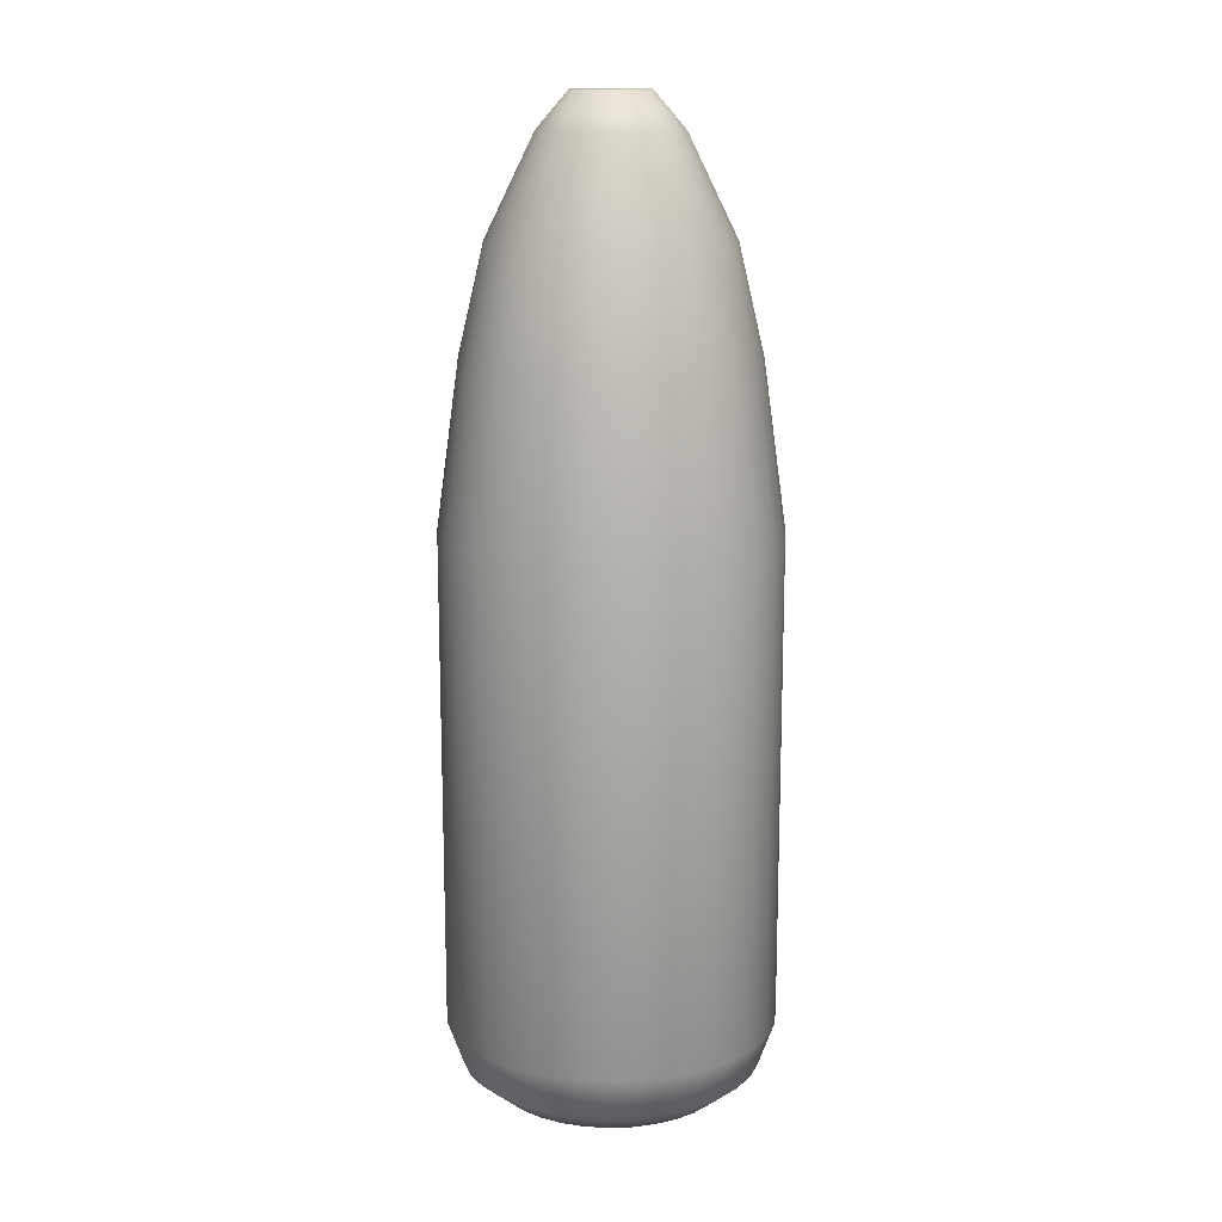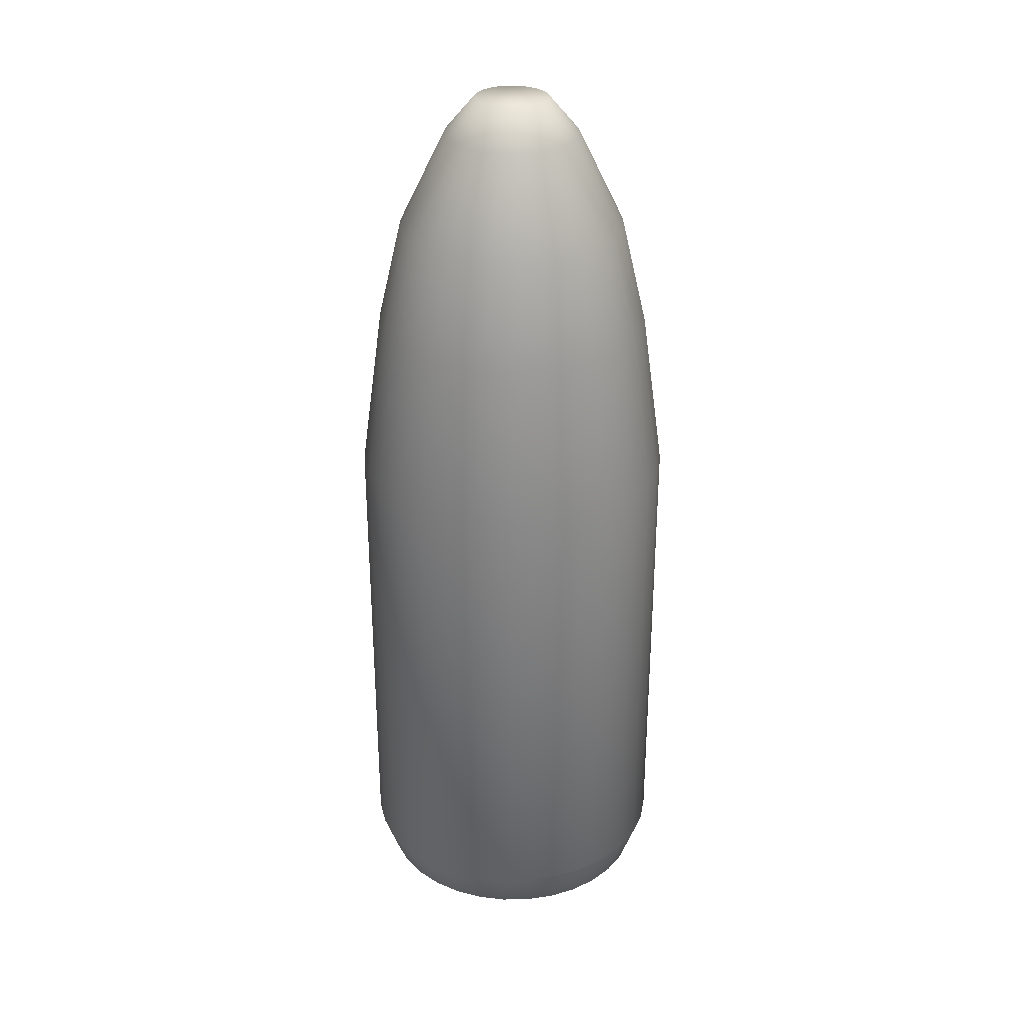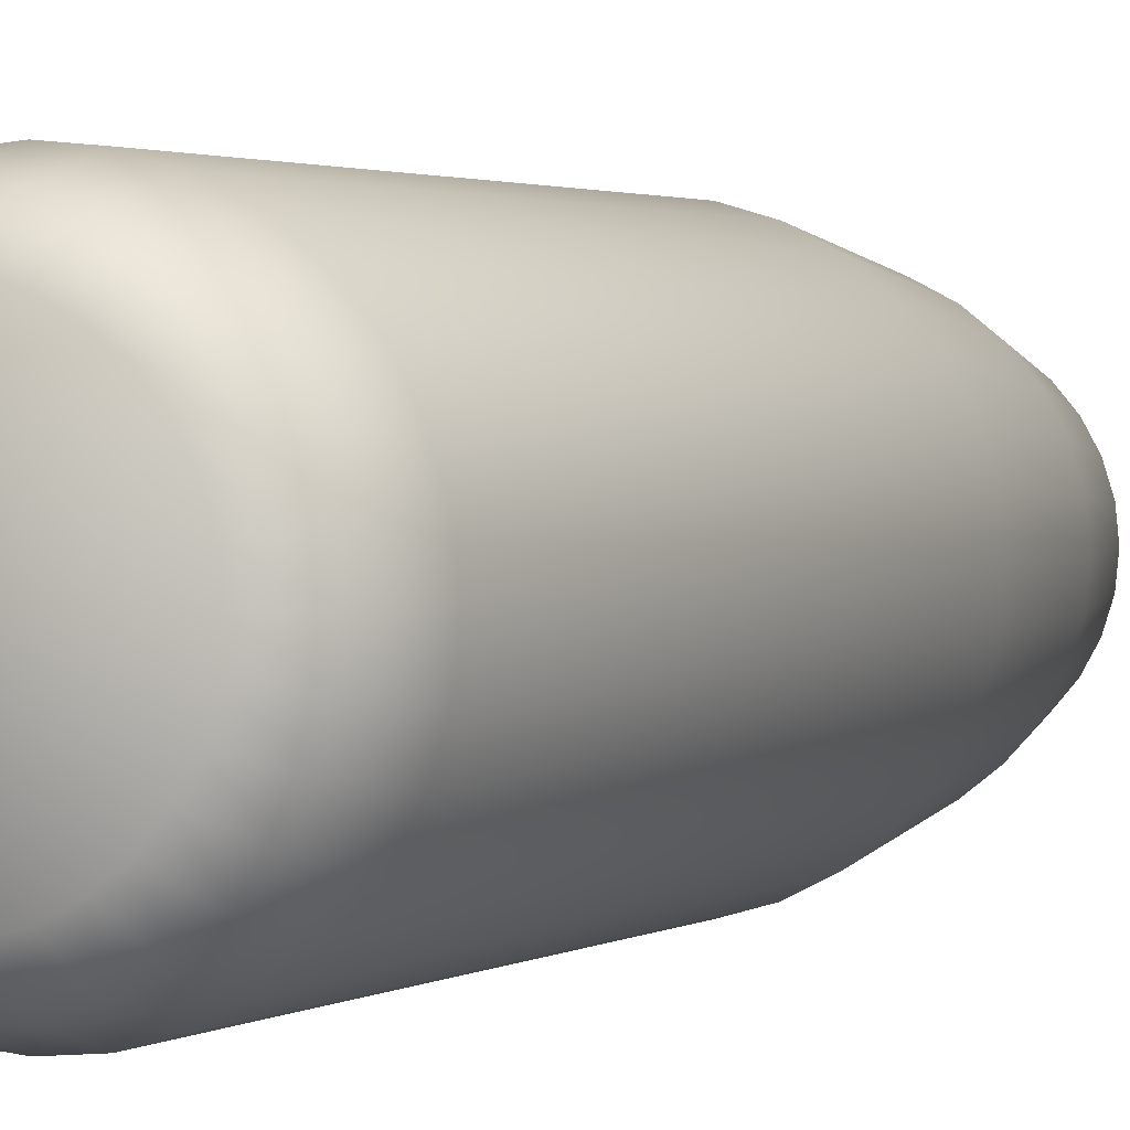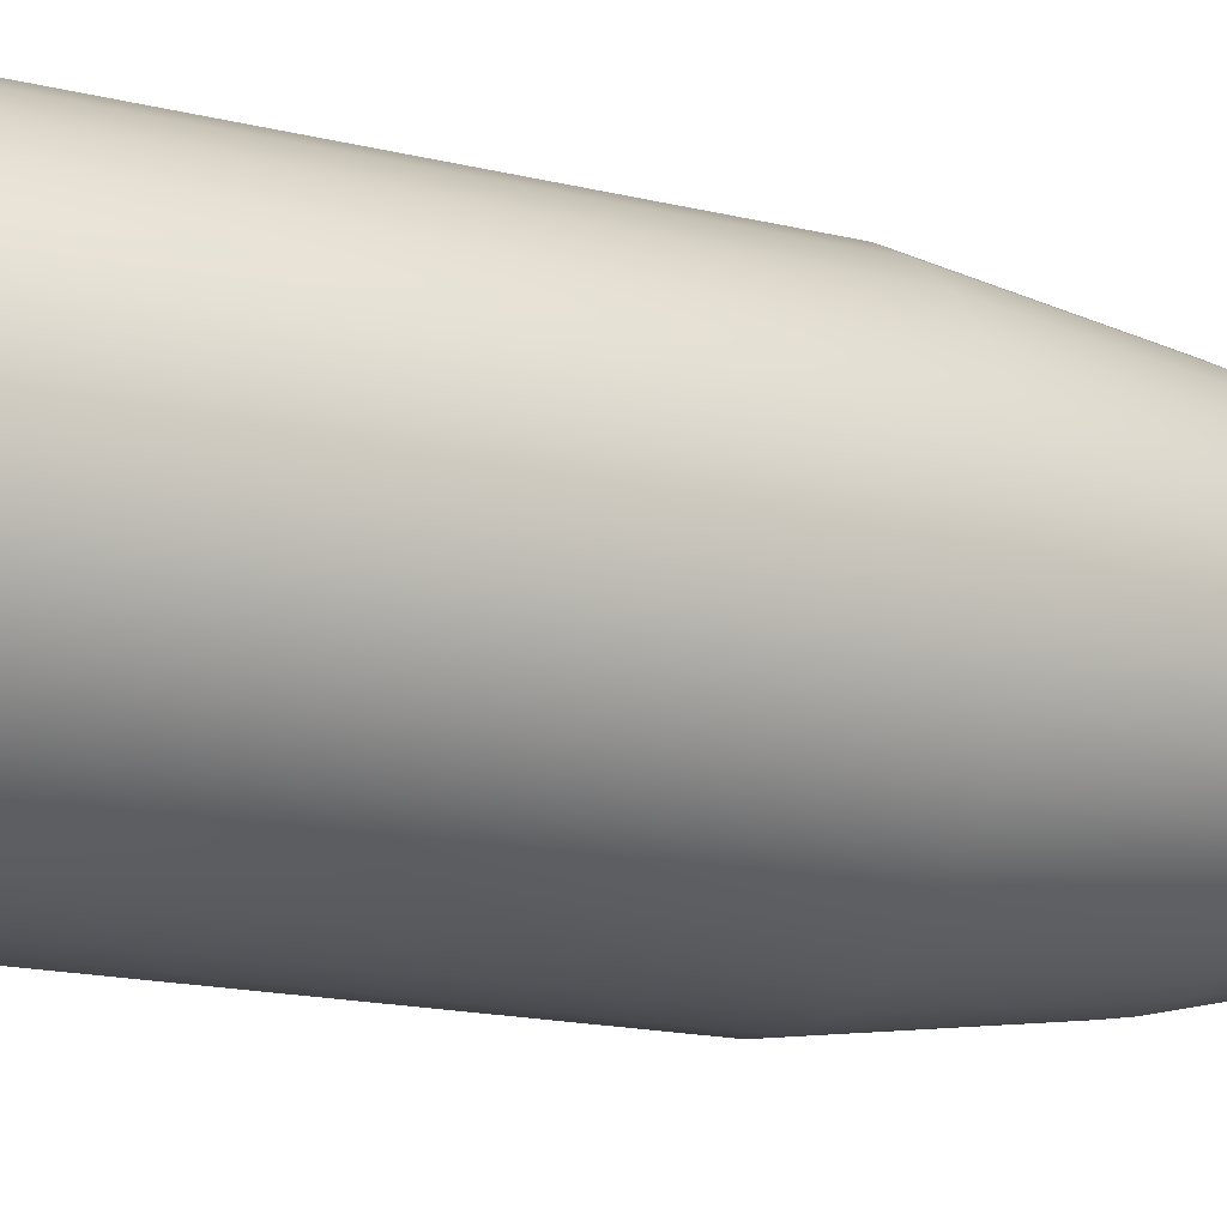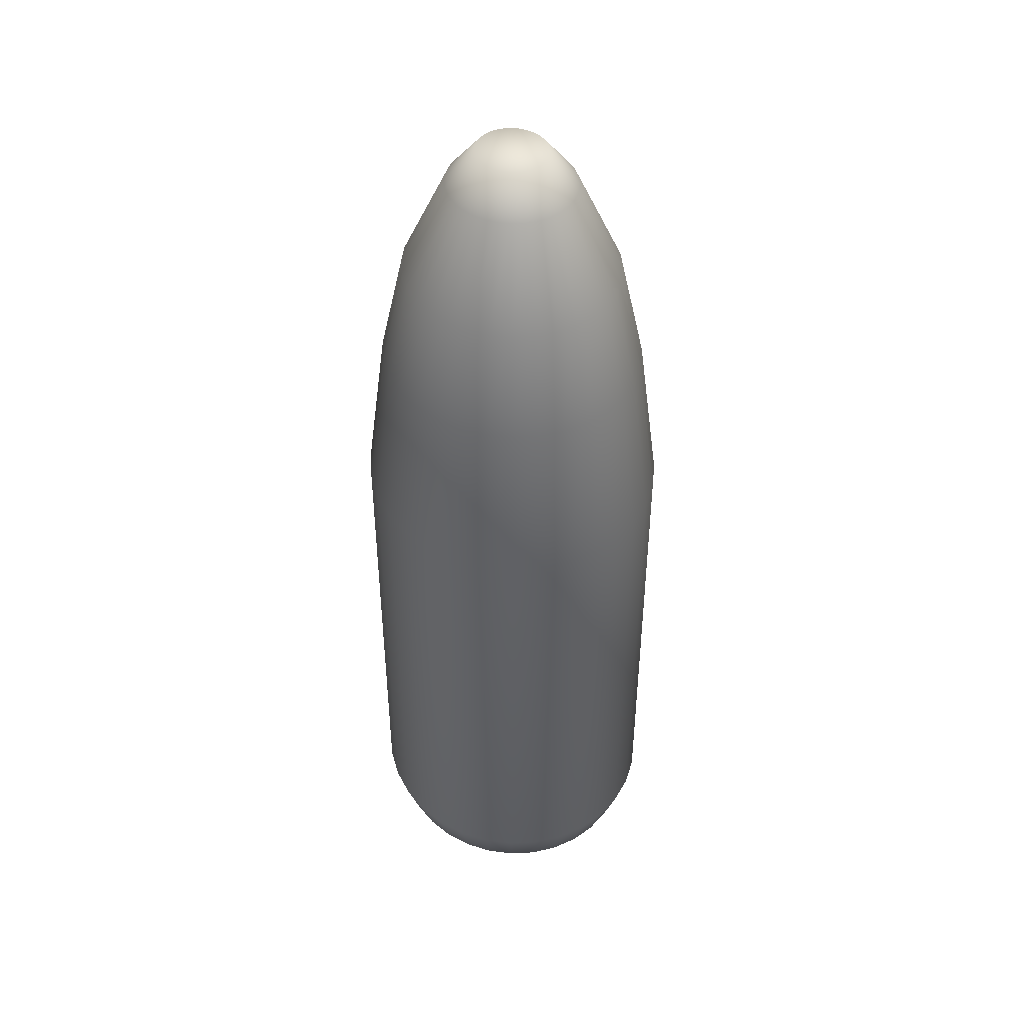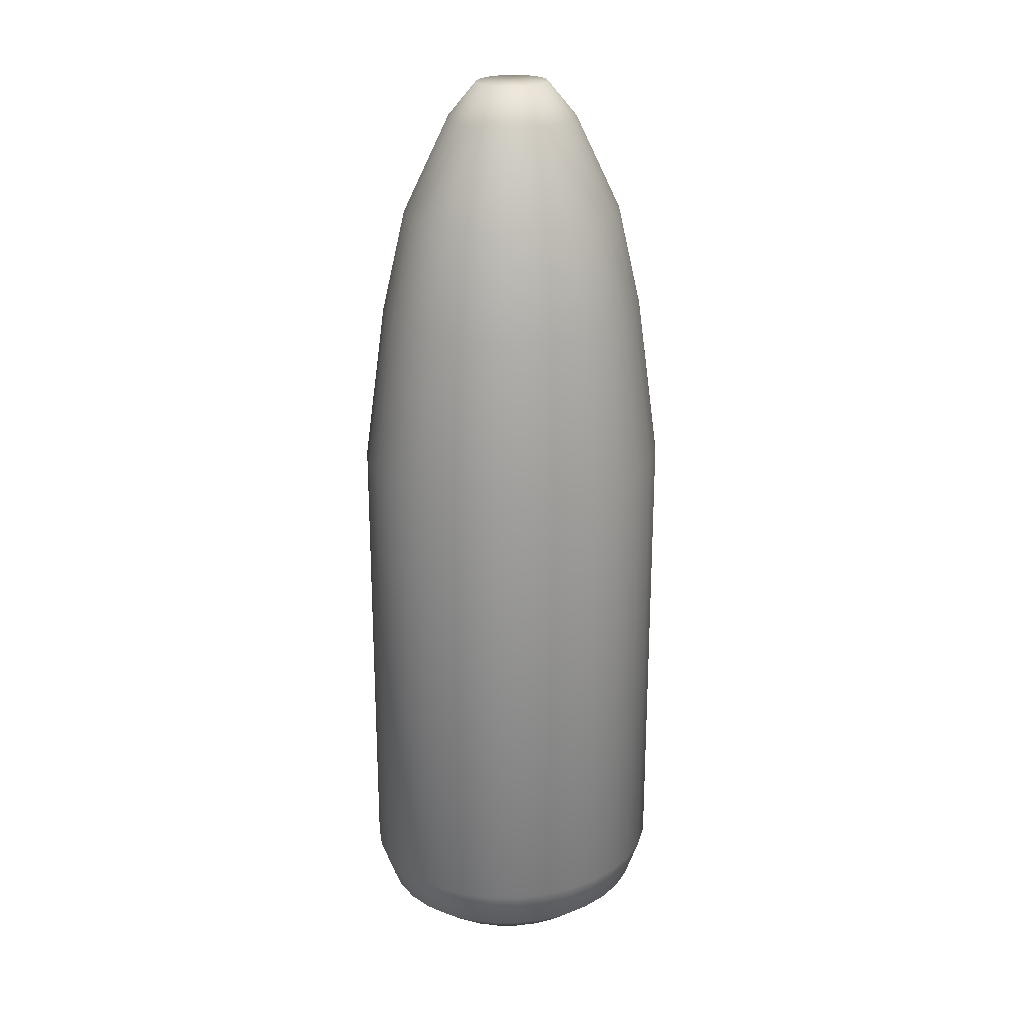
<metadata>
{"format":"obj","ext":"obj","renderer":"f3d","projection":"perspective","resolution":1024,"background":"white","views":[{"elev":14.6,"azim":1.4,"up":"+Y"},{"elev":30.8,"azim":-175.9,"up":"+Y"},{"elev":1.8,"azim":26.1,"up":"+Z"},{"elev":-13.8,"azim":59.0,"up":"+Z"},{"elev":44.7,"azim":69.1,"up":"+Y"},{"elev":22.9,"azim":142.2,"up":"+Y"}]}
</metadata>
<code>
o espiga_l_Cylinder.004
v -0.0185 -3.14 -1.944
v -0.0185 0.3355 -1.944
v 0.2085 -3.14 -1.923
v 0.2085 0.3355 -1.923
v 0.4268 -3.14 -1.86
v 0.4268 0.3355 -1.86
v 0.6279 -3.14 -1.758
v 0.6279 0.3355 -1.758
v 0.8043 -3.14 -1.621
v 0.8043 0.3355 -1.621
v 0.949 -3.14 -1.454
v 0.949 0.3355 -1.454
v 1.056 -3.14 -1.264
v 1.056 0.3355 -1.264
v 1.123 -3.14 -1.057
v 1.123 0.3355 -1.057
v 1.145 -3.14 -0.8422
v 1.145 0.3355 -0.8422
v 1.123 -3.14 -0.6272
v 1.123 0.3355 -0.6272
v 1.056 -3.14 -0.4205
v 1.056 0.3355 -0.4205
v 0.949 -3.14 -0.23
v 0.949 0.3355 -0.23
v 0.8043 -3.14 -0.06299
v 0.8043 0.3355 -0.06299
v 0.6279 -3.14 0.07404
v 0.6279 0.3355 0.07404
v 0.4268 -3.14 0.1759
v 0.4268 0.3355 0.1759
v 0.2085 -3.14 0.2386
v 0.2085 0.3355 0.2386
v -0.0185 -3.14 0.2598
v -0.0185 0.3355 0.2598
v -0.2455 -3.14 0.2386
v -0.2455 0.3355 0.2386
v -0.4638 -3.14 0.1759
v -0.4638 0.3355 0.1759
v -0.6649 -3.14 0.07404
v -0.6649 0.3355 0.07404
v -0.8413 -3.14 -0.06299
v -0.8413 0.3355 -0.06299
v -0.986 -3.14 -0.23
v -0.986 0.3355 -0.23
v -1.093 -3.14 -0.4205
v -1.093 0.3355 -0.4205
v -1.16 -3.14 -0.6272
v -1.16 0.3355 -0.6272
v -1.182 -3.14 -0.8422
v -1.182 0.3355 -0.8422
v -1.16 -3.14 -1.057
v -1.16 0.3355 -1.057
v -1.093 -3.14 -1.264
v -1.093 0.3355 -1.264
v -0.986 -3.14 -1.454
v -0.986 0.3355 -1.454
v -0.8413 -3.14 -1.621
v -0.8413 0.3355 -1.621
v -0.6649 -3.14 -1.758
v -0.6649 0.3355 -1.758
v -0.4638 -3.14 -1.86
v -0.4638 0.3355 -1.86
v -0.2455 -3.14 -1.923
v -0.2455 0.3355 -1.923
v -0.0185 -3.457 -1.837
v 0.1865 -3.457 -1.818
v 0.3837 -3.457 -1.762
v 0.5653 -3.457 -1.67
v 0.7246 -3.457 -1.546
v 0.8553 -3.457 -1.395
v 0.9524 -3.457 -1.223
v 1.012 -3.457 -1.036
v 1.032 -3.457 -0.8422
v 1.012 -3.457 -0.648
v 0.9524 -3.457 -0.4613
v 0.8553 -3.457 -0.2893
v 0.7246 -3.457 -0.1384
v 0.5653 -3.457 -0.01467
v 0.3837 -3.457 0.0773
v 0.1865 -3.457 0.1339
v -0.0185 -3.457 0.1531
v -0.2235 -3.457 0.1339
v -0.4207 -3.457 0.0773
v -0.6023 -3.457 -0.01467
v -0.7616 -3.457 -0.1384
v -0.8923 -3.457 -0.2893
v -0.9894 -3.457 -0.4613
v -1.049 -3.457 -0.648
v -1.069 -3.457 -0.8422
v -1.049 -3.457 -1.036
v -0.9894 -3.457 -1.223
v -0.8923 -3.457 -1.395
v -0.7616 -3.457 -1.546
v -0.6023 -3.457 -1.67
v -0.4207 -3.457 -1.762
v -0.2235 -3.457 -1.818
v -0.0185 -3.641 -1.627
v 0.1432 -3.641 -1.612
v 0.2987 -3.641 -1.567
v 0.442 -3.641 -1.495
v 0.5676 -3.641 -1.397
v 0.6707 -3.641 -1.278
v 0.7473 -3.641 -1.143
v 0.7945 -3.641 -0.9953
v 0.8104 -3.641 -0.8422
v 0.7945 -3.641 -0.689
v 0.7473 -3.641 -0.5418
v 0.6707 -3.641 -0.4061
v 0.5676 -3.641 -0.2871
v 0.442 -3.641 -0.1895
v 0.2987 -3.641 -0.1169
v 0.1432 -3.641 -0.07227
v -0.0185 -3.641 -0.05719
v -0.1802 -3.641 -0.07227
v -0.3357 -3.641 -0.1169
v -0.479 -3.641 -0.1895
v -0.6046 -3.641 -0.2871
v -0.7077 -3.641 -0.4061
v -0.7843 -3.641 -0.5418
v -0.8315 -3.641 -0.689
v -0.8474 -3.641 -0.8422
v -0.8315 -3.641 -0.9953
v -0.7843 -3.641 -1.143
v -0.7077 -3.641 -1.278
v -0.6046 -3.641 -1.397
v -0.479 -3.641 -1.495
v -0.3357 -3.641 -1.567
v -0.1802 -3.641 -1.612
v 0.1771 1.499 -1.774
v -0.0185 1.499 -1.792
v 0.3652 1.499 -1.719
v 0.5386 1.499 -1.632
v 0.6905 1.499 -1.514
v 0.8152 1.499 -1.37
v 0.9079 1.499 -1.206
v 0.9649 1.499 -1.027
v 0.9842 1.499 -0.8422
v 0.9649 1.499 -0.6569
v 0.9079 1.499 -0.4788
v 0.8152 1.499 -0.3146
v 0.6905 1.499 -0.1707
v 0.5386 1.499 -0.05262
v 0.3652 1.499 0.03513
v 0.1771 1.499 0.08917
v -0.0185 1.499 0.1074
v -0.2141 1.499 0.08917
v -0.4022 1.499 0.03513
v -0.5756 1.499 -0.05262
v -0.7275 1.499 -0.1707
v -0.8522 1.499 -0.3146
v -0.9449 1.499 -0.4788
v -1.002 1.499 -0.6569
v -1.021 1.499 -0.8422
v -1.002 1.499 -1.027
v -0.9449 1.499 -1.206
v -0.8522 1.499 -1.37
v -0.7275 1.499 -1.514
v -0.5756 1.499 -1.632
v -0.4022 1.499 -1.719
v -0.2141 1.499 -1.774
v 0.1426 2.254 -1.609
v -0.0185 2.254 -1.624
v 0.2974 2.254 -1.564
v 0.4401 2.254 -1.492
v 0.5652 2.254 -1.395
v 0.6679 2.254 -1.277
v 0.7442 2.254 -1.141
v 0.7912 2.254 -0.9947
v 0.807 2.254 -0.8422
v 0.7912 2.254 -0.6897
v 0.7442 2.254 -0.543
v 0.6679 2.254 -0.4078
v 0.5652 2.254 -0.2894
v 0.4401 2.254 -0.1921
v 0.2974 2.254 -0.1199
v 0.1426 2.254 -0.07539
v -0.0185 2.254 -0.06037
v -0.1796 2.254 -0.07539
v -0.3344 2.254 -0.1199
v -0.4771 2.254 -0.1921
v -0.6022 2.254 -0.2894
v -0.7049 2.254 -0.4078
v -0.7812 2.254 -0.543
v -0.8282 2.254 -0.6897
v -0.844 2.254 -0.8422
v -0.8282 2.254 -0.9947
v -0.7812 2.254 -1.141
v -0.7049 2.254 -1.277
v -0.6022 2.254 -1.395
v -0.4771 2.254 -1.492
v -0.3344 2.254 -1.564
v -0.1795 2.254 -1.609
v 0.07651 2.947 -1.295
v -0.0185 2.947 -1.303
v 0.1679 2.947 -1.268
v 0.2521 2.947 -1.226
v 0.3259 2.947 -1.168
v 0.3864 2.947 -1.098
v 0.4315 2.947 -1.019
v 0.4592 2.947 -0.9322
v 0.4685 2.947 -0.8422
v 0.4592 2.947 -0.7522
v 0.4315 2.947 -0.6657
v 0.3864 2.947 -0.5859
v 0.3259 2.947 -0.516
v 0.2521 2.947 -0.4587
v 0.1679 2.947 -0.4161
v 0.07651 2.947 -0.3898
v -0.0185 2.947 -0.3809
v -0.1135 2.947 -0.3898
v -0.2049 2.947 -0.4161
v -0.2891 2.947 -0.4587
v -0.3629 2.947 -0.516
v -0.4234 2.947 -0.5859
v -0.4684 2.947 -0.6657
v -0.4962 2.947 -0.7522
v -0.5055 2.947 -0.8422
v -0.4962 2.947 -0.9322
v -0.4684 2.947 -1.019
v -0.4234 2.947 -1.098
v -0.3629 2.947 -1.168
v -0.2891 2.947 -1.226
v -0.2049 2.947 -1.268
v -0.1135 2.947 -1.295
v 0.03403 3.203 -1.092
v -0.0185 3.203 -1.097
v 0.08454 3.203 -1.078
v 0.1311 3.203 -1.054
v 0.1719 3.203 -1.022
v 0.2054 3.203 -0.9838
v 0.2303 3.203 -0.9398
v 0.2456 3.203 -0.8919
v 0.2507 3.203 -0.8422
v 0.2456 3.203 -0.7924
v 0.2303 3.203 -0.7446
v 0.2054 3.203 -0.7005
v 0.1719 3.203 -0.6619
v 0.1311 3.203 -0.6302
v 0.08454 3.203 -0.6066
v 0.03403 3.203 -0.5921
v -0.0185 3.203 -0.5872
v -0.07103 3.203 -0.5921
v -0.1215 3.203 -0.6066
v -0.1681 3.203 -0.6302
v -0.2089 3.203 -0.6619
v -0.2424 3.203 -0.7005
v -0.2673 3.203 -0.7446
v -0.2826 3.203 -0.7924
v -0.2877 3.203 -0.8422
v -0.2826 3.203 -0.8919
v -0.2673 3.203 -0.9398
v -0.2424 3.203 -0.9838
v -0.2089 3.203 -1.022
v -0.1681 3.203 -1.054
v -0.1215 3.203 -1.078
v -0.07103 3.203 -1.092
f 1 2 4 3
f 3 4 6 5
f 5 6 8 7
f 7 8 10 9
f 9 10 12 11
f 11 12 14 13
f 13 14 16 15
f 15 16 18 17
f 17 18 20 19
f 19 20 22 21
f 21 22 24 23
f 23 24 26 25
f 25 26 28 27
f 27 28 30 29
f 29 30 32 31
f 31 32 34 33
f 33 34 36 35
f 35 36 38 37
f 37 38 40 39
f 39 40 42 41
f 41 42 44 43
f 43 44 46 45
f 45 46 48 47
f 47 48 50 49
f 49 50 52 51
f 51 52 54 53
f 53 54 56 55
f 55 56 58 57
f 57 58 60 59
f 59 60 62 61
f 16 14 135 136
f 61 62 64 63
f 63 64 2 1
f 5 7 68 67
f 83 84 116 115
f 23 25 77 76
f 41 43 86 85
f 59 61 95 94
f 15 17 73 72
f 33 35 82 81
f 51 53 91 90
f 7 9 69 68
f 25 27 78 77
f 43 45 87 86
f 61 63 96 95
f 17 19 74 73
f 35 37 83 82
f 53 55 92 91
f 9 11 70 69
f 27 29 79 78
f 45 47 88 87
f 1 3 66 65
f 63 1 65 96
f 19 21 75 74
f 37 39 84 83
f 55 57 93 92
f 11 13 71 70
f 29 31 80 79
f 47 49 89 88
f 3 5 67 66
f 21 23 76 75
f 39 41 85 84
f 57 59 94 93
f 13 15 72 71
f 31 33 81 80
f 49 51 90 89
f 97 98 99 100 101 102 103 104 105 106 107 108 109 110 111 112 113 114 115 116 117 118 119 120 121 122 123 124 125 126 127 128
f 70 71 103 102
f 84 85 117 116
f 71 72 104 103
f 85 86 118 117
f 72 73 105 104
f 86 87 119 118
f 73 74 106 105
f 87 88 120 119
f 74 75 107 106
f 88 89 121 120
f 75 76 108 107
f 89 90 122 121
f 76 77 109 108
f 90 91 123 122
f 77 78 110 109
f 91 92 124 123
f 78 79 111 110
f 65 66 98 97
f 92 93 125 124
f 79 80 112 111
f 66 67 99 98
f 93 94 126 125
f 80 81 113 112
f 67 68 100 99
f 94 95 127 126
f 81 82 114 113
f 68 69 101 100
f 95 96 128 127
f 82 83 115 114
f 69 70 102 101
f 96 65 97 128
f 154 153 185 186
f 34 32 144 145
f 52 50 153 154
f 8 6 131 132
f 26 24 140 141
f 44 42 149 150
f 62 60 158 159
f 18 16 136 137
f 36 34 145 146
f 54 52 154 155
f 10 8 132 133
f 28 26 141 142
f 46 44 150 151
f 64 62 159 160
f 20 18 137 138
f 38 36 146 147
f 56 54 155 156
f 12 10 133 134
f 30 28 142 143
f 48 46 151 152
f 4 2 130 129
f 2 64 160 130
f 22 20 138 139
f 40 38 147 148
f 58 56 156 157
f 14 12 134 135
f 32 30 143 144
f 50 48 152 153
f 6 4 129 131
f 24 22 139 140
f 42 40 148 149
f 60 58 157 158
f 161 162 194 193
f 141 140 172 173
f 155 154 186 187
f 142 141 173 174
f 156 155 187 188
f 143 142 174 175
f 129 130 162 161
f 157 156 188 189
f 144 143 175 176
f 131 129 161 163
f 158 157 189 190
f 145 144 176 177
f 132 131 163 164
f 159 158 190 191
f 146 145 177 178
f 133 132 164 165
f 160 159 191 192
f 147 146 178 179
f 134 133 165 166
f 130 160 192 162
f 148 147 179 180
f 135 134 166 167
f 149 148 180 181
f 136 135 167 168
f 150 149 181 182
f 137 136 168 169
f 151 150 182 183
f 138 137 169 170
f 152 151 183 184
f 139 138 170 171
f 153 152 184 185
f 140 139 171 172
f 197 196 228 229
f 189 188 220 221
f 176 175 207 208
f 163 161 193 195
f 190 189 221 222
f 177 176 208 209
f 164 163 195 196
f 191 190 222 223
f 178 177 209 210
f 165 164 196 197
f 192 191 223 224
f 179 178 210 211
f 166 165 197 198
f 162 192 224 194
f 180 179 211 212
f 167 166 198 199
f 181 180 212 213
f 168 167 199 200
f 182 181 213 214
f 169 168 200 201
f 183 182 214 215
f 170 169 201 202
f 184 183 215 216
f 171 170 202 203
f 185 184 216 217
f 172 171 203 204
f 186 185 217 218
f 173 172 204 205
f 187 186 218 219
f 174 173 205 206
f 188 187 219 220
f 175 174 206 207
f 225 226 256 255 254 253 252 251 250 249 248 247 246 245 244 243 242 241 240 239 238 237 236 235 234 233 232 231 230 229 228 227
f 224 223 255 256
f 211 210 242 243
f 198 197 229 230
f 194 224 256 226
f 212 211 243 244
f 199 198 230 231
f 213 212 244 245
f 200 199 231 232
f 214 213 245 246
f 201 200 232 233
f 215 214 246 247
f 202 201 233 234
f 216 215 247 248
f 203 202 234 235
f 217 216 248 249
f 204 203 235 236
f 218 217 249 250
f 205 204 236 237
f 219 218 250 251
f 206 205 237 238
f 220 219 251 252
f 207 206 238 239
f 193 194 226 225
f 221 220 252 253
f 208 207 239 240
f 195 193 225 227
f 222 221 253 254
f 209 208 240 241
f 196 195 227 228
f 223 222 254 255
f 210 209 241 242

</code>
